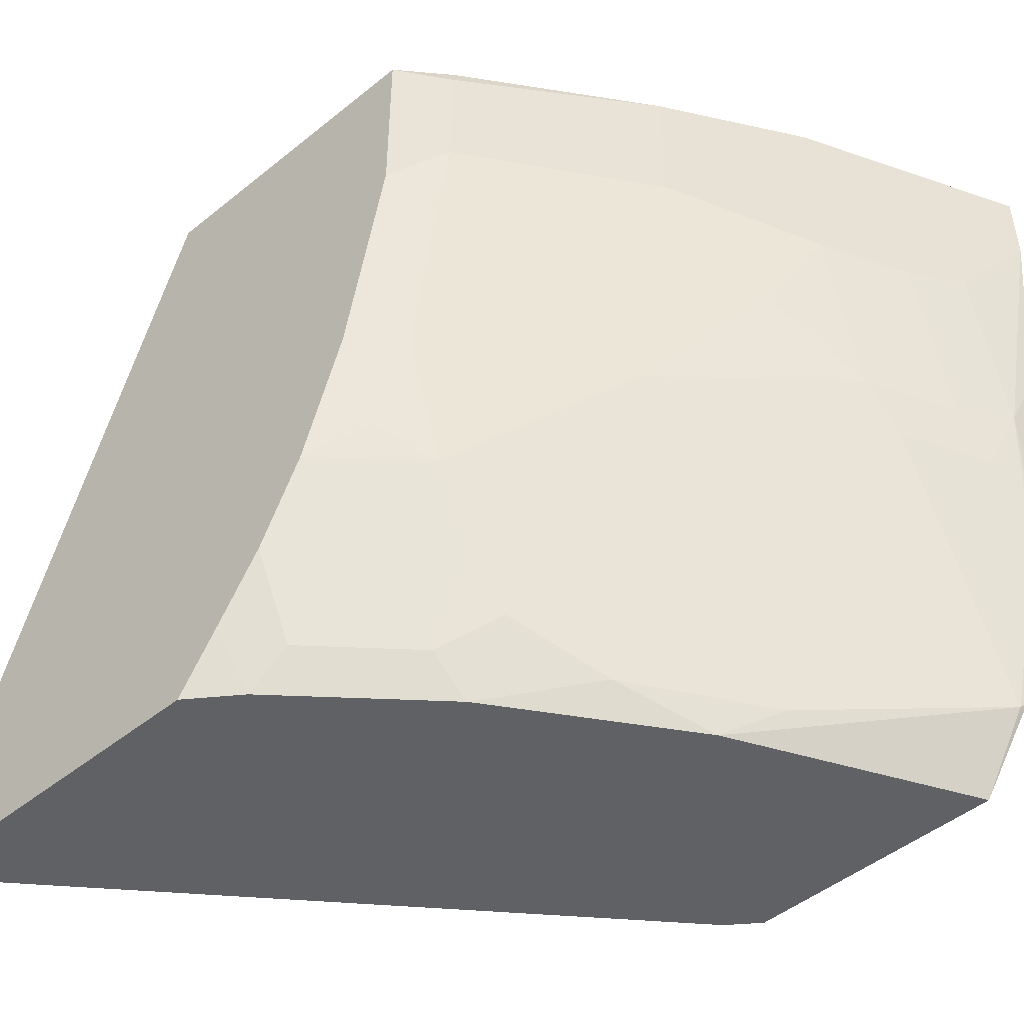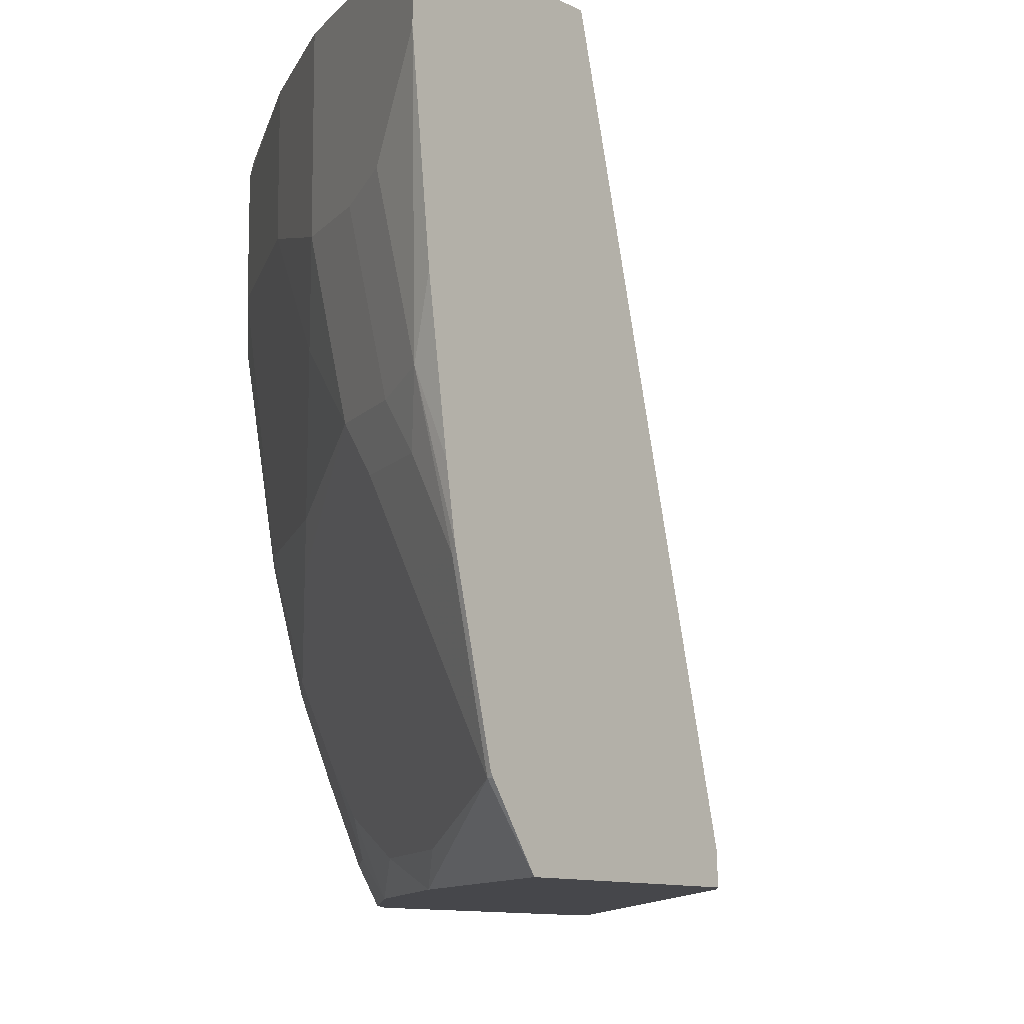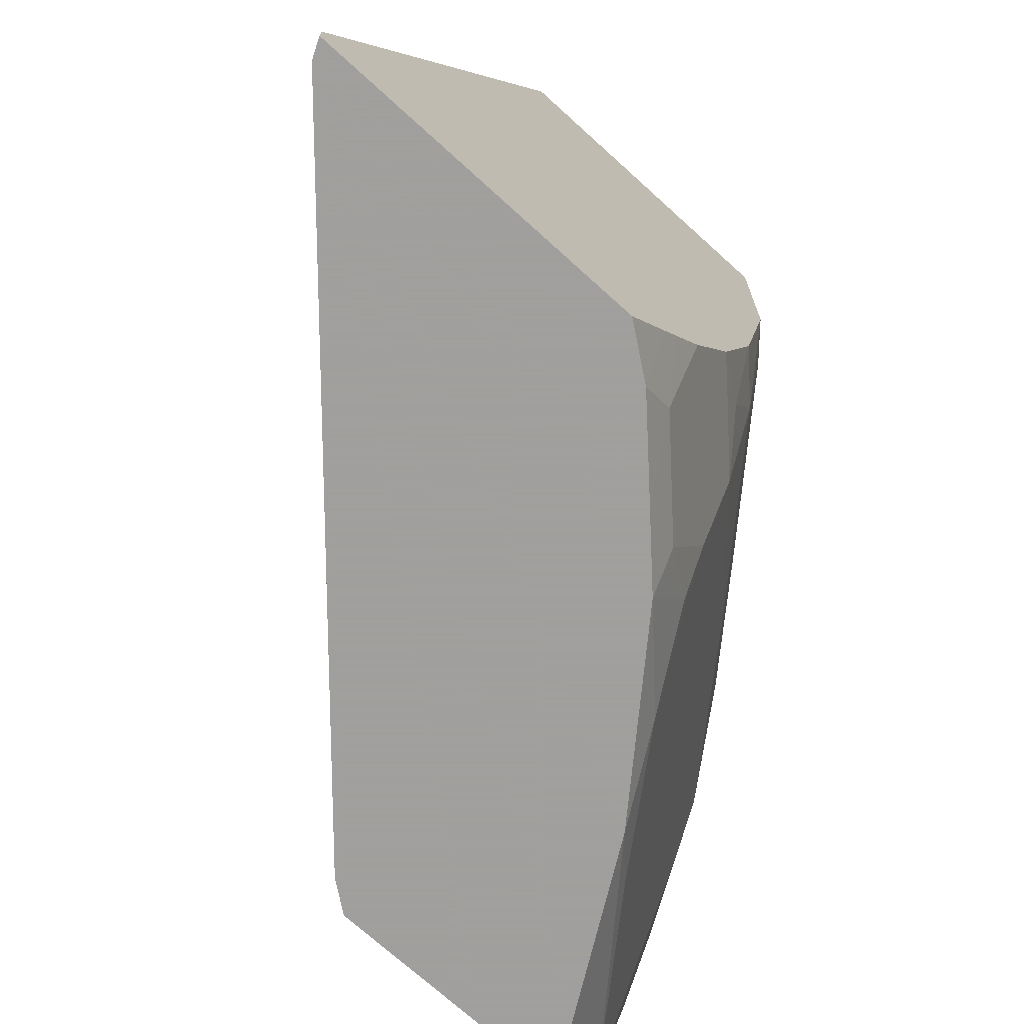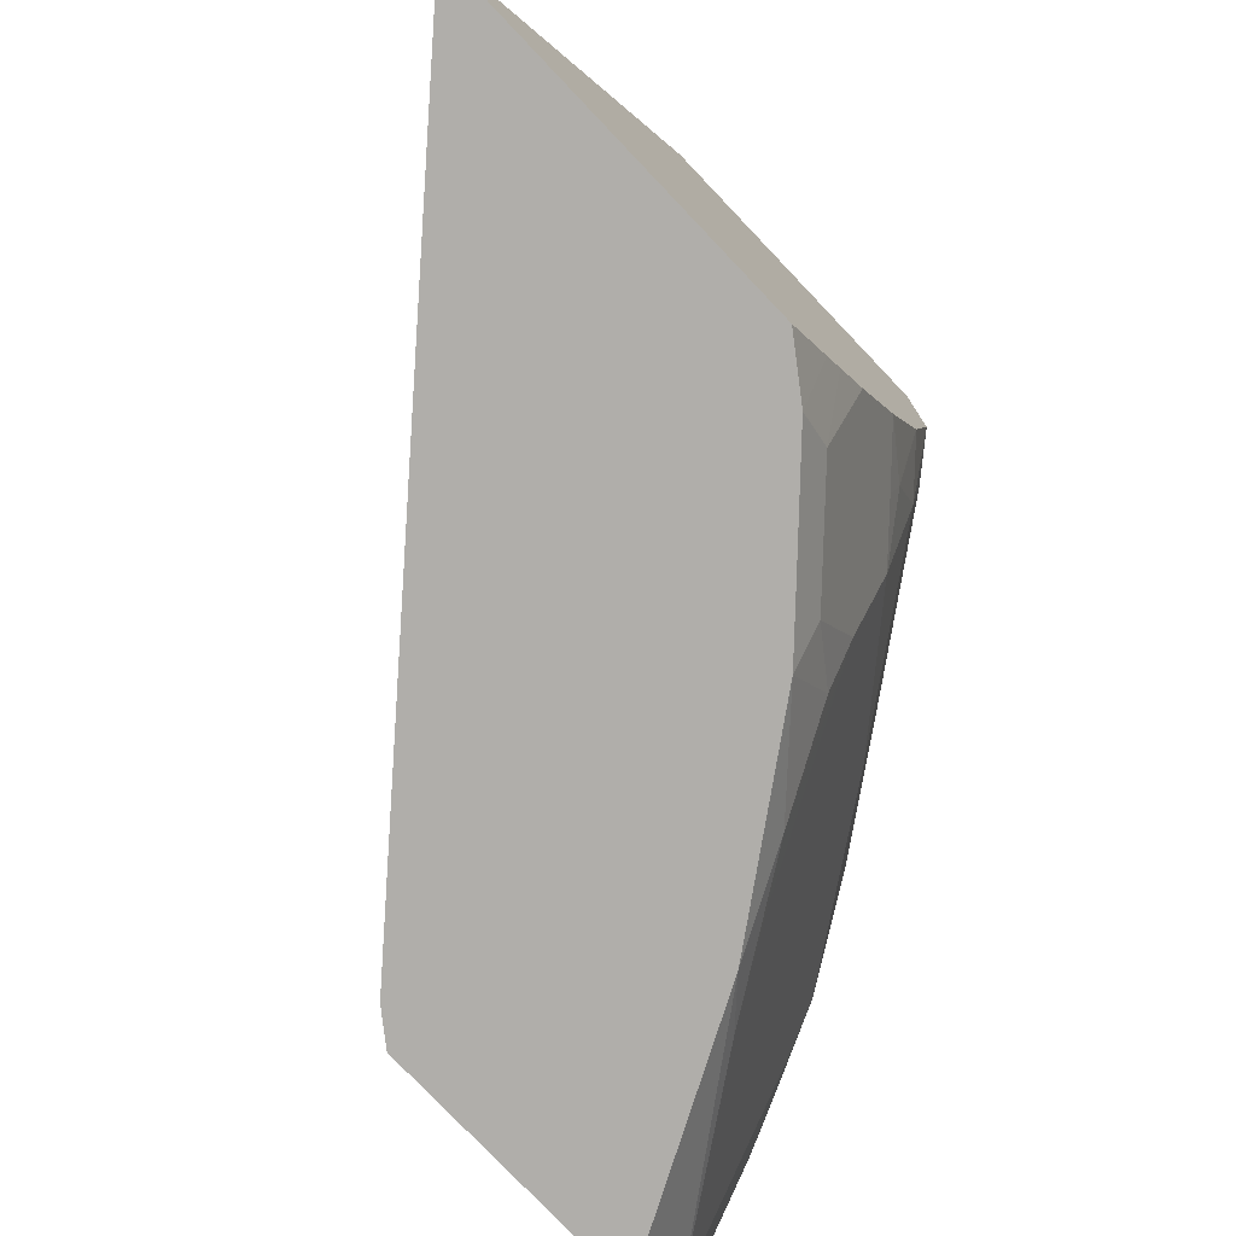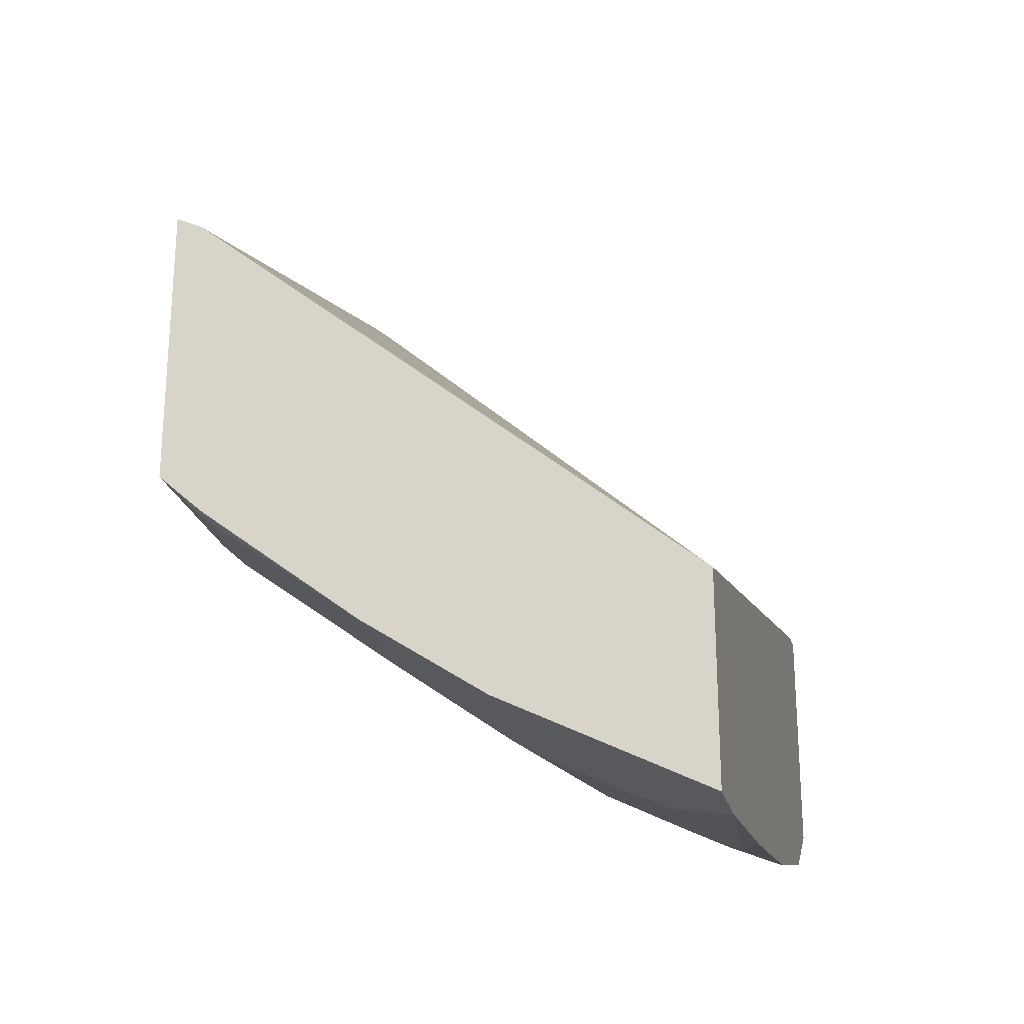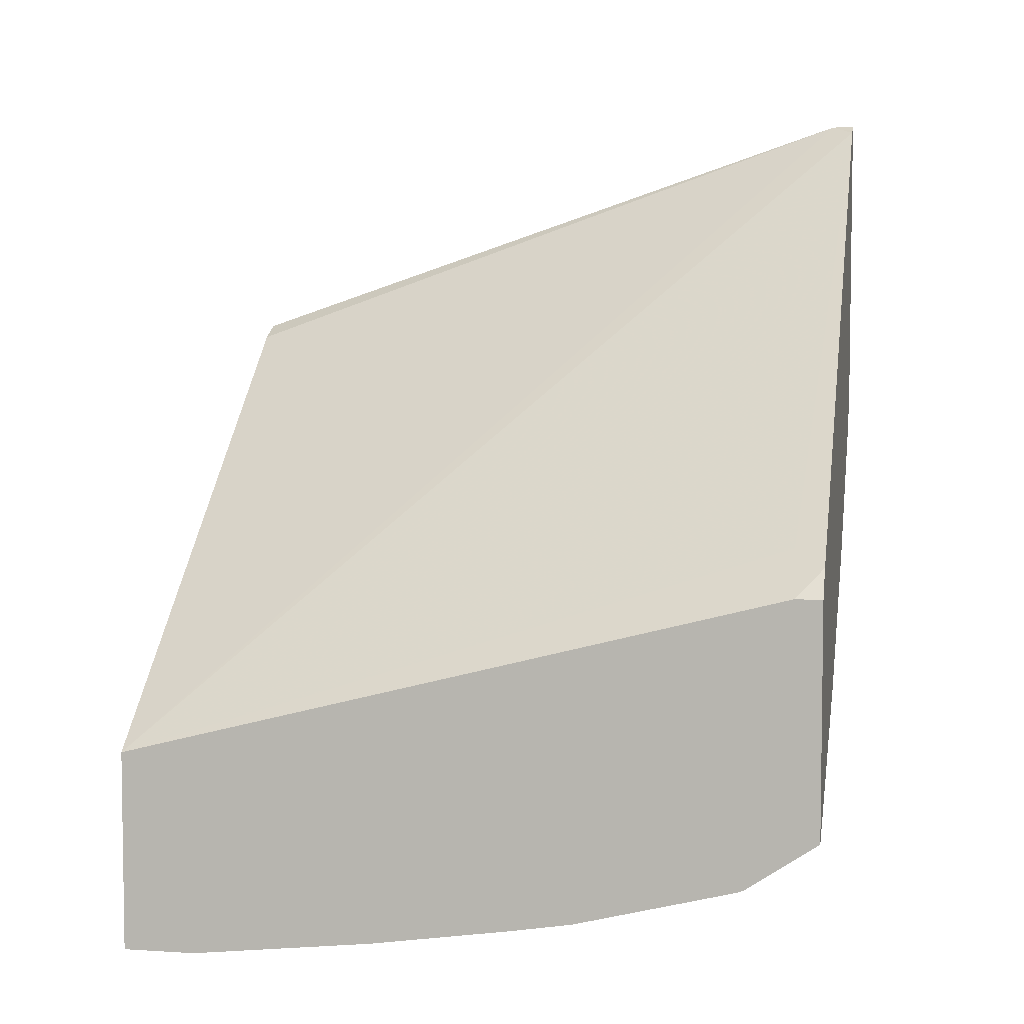
<metadata>
{"format":"obj","ext":"obj","renderer":"f3d","projection":"perspective","resolution":1024,"background":"white","views":[{"elev":-48.0,"azim":-47.8,"up":"+Z"},{"elev":-10.7,"azim":40.0,"up":"+Z"},{"elev":-71.5,"azim":-132.3,"up":"+Z"},{"elev":-77.8,"azim":-136.4,"up":"+Z"},{"elev":-23.4,"azim":13.2,"up":"+Y"},{"elev":5.2,"azim":101.1,"up":"+Y"}]}
</metadata>
<code>
v -0.6346 0.03254 -0.000145
v -0.6219 0.02616 -0.000145
v -0.6346 0.1436 -0.3277
v -0.6346 -0.1049 -0.000145
v -0.3803 -0.1731 -0.000145
v -0.626 0.1398 -0.3386
v -0.6346 0.1436 -0.3386
v -0.6346 -0.1049 -0.08475
v -0.6153 -0.1243 -0.006571
v -0.6135 -0.1239 -0.000145
v -0.3803 -0.2713 -0.000145
v -0.3803 -0.08969 -0.3253
v -0.3904 -0.07616 -0.3386
v -0.4026 -0.06873 -0.324
v -0.6346 -0.007433 -0.3386
v -0.6153 -0.1243 -0.06547
v -0.6346 -0.08526 -0.1835
v -0.6153 -0.1047 -0.1833
v -0.6089 -0.1275 -0.000145
v -0.5368 -0.1833 -0.000145
v -0.4125 -0.2552 -0.000145
v -0.3803 -0.2713 -0.03572
v -0.3803 -0.08969 -0.3386
v -0.6186 -0.02949 -0.3386
v -0.6346 -0.02583 -0.3117
v -0.576 -0.144 -0.1244
v -0.5368 -0.1833 -0.06547
v -0.6346 -0.06552 -0.2423
v -0.6186 -0.08835 -0.2258
v -0.5957 -0.1047 -0.2422
v -0.5564 -0.144 -0.2029
v -0.5368 -0.1636 -0.1833
v -0.4975 -0.2029 -0.1244
v -0.4779 -0.2226 -0.000145
v -0.4779 -0.2226 -0.08511
v -0.4124 -0.2553 -0.07855
v -0.3928 -0.2553 -0.1571
v -0.3803 -0.2615 -0.125
v -0.4386 -0.2422 -0.08511
v -0.3803 -0.2029 -0.3386
v -0.5844 -0.06365 -0.3386
v -0.6153 -0.04586 -0.3207
v -0.6346 -0.03315 -0.3007
v -0.6346 -0.0459 -0.2815
v -0.6153 -0.08506 -0.2422
v -0.576 -0.1047 -0.2814
v -0.4975 -0.144 -0.3207
v -0.4942 -0.1604 -0.2782
v -0.5008 -0.1669 -0.2455
v -0.4746 -0.1996 -0.1996
v -0.4582 -0.2226 -0.1637
v -0.4189 -0.2422 -0.1637
v -0.4026 -0.2455 -0.1865
v -0.383 -0.2455 -0.2258
v -0.3803 -0.2468 -0.2232
v -0.3803 -0.2517 -0.1928
v -0.3803 -0.2258 -0.3044
v -0.383 -0.2258 -0.3044
v -0.4812 -0.1472 -0.3386
v -0.5597 -0.08835 -0.3386
v -0.576 -0.08506 -0.3207
v -0.5597 -0.108 -0.3044
v -0.5204 -0.1276 -0.324
v -0.4746 -0.1604 -0.3175
v -0.4615 -0.1669 -0.324
v -0.4353 -0.1996 -0.2782
v -0.4189 -0.2226 -0.2422
v -0.4222 -0.2258 -0.2258
v -0.4419 -0.2258 -0.1865
v -0.3803 -0.2271 -0.3017
v -0.3993 -0.2226 -0.2814
f 32 51 33
f 66 71 67
f 33 51 35
f 35 51 52
f 35 52 39
f 36 39 37
f 37 54 55
f 37 52 53
f 37 53 54
f 37 55 56
f 37 56 38
f 31 51 32
f 40 57 58
f 37 39 52
f 30 51 31
f 28 42 45
f 30 49 50
f 40 58 59
f 24 41 42
f 24 42 25
f 25 42 43
f 26 33 27
f 27 33 35
f 30 50 51
f 28 44 42
f 29 45 30
f 30 45 42
f 30 42 46
f 30 46 47
f 30 47 48
f 30 48 49
f 28 45 29
f 41 60 61
f 22 39 36
f 42 61 46
f 53 68 54
f 54 68 58
f 54 58 70
f 54 70 55
f 57 70 58
f 58 67 71
f 53 69 68
f 58 71 66
f 58 65 59
f 59 65 63
f 59 63 60
f 60 63 62
f 60 62 61
f 64 65 66
f 58 66 65
f 41 61 42
f 51 53 52
f 51 68 69
f 42 44 43
f 46 62 63
f 46 63 47
f 46 61 62
f 47 64 48
f 47 63 65
f 51 69 53
f 47 65 64
f 48 66 51
f 48 51 50
f 48 50 49
f 51 66 67
f 51 67 58
f 51 58 68
f 48 64 66
f 22 35 39
f 9 19 10
f 22 36 37
f 5 57 40
f 5 70 57
f 5 55 70
f 5 56 55
f 5 38 56
f 5 22 38
f 5 11 22
f 4 9 10
f 4 16 9
f 4 8 16
f 3 5 6
f 3 6 7
f 2 5 3
f 1 5 2
f 1 11 5
f 1 21 11
f 1 34 21
f 22 37 38
f 1 2 3
f 1 3 7
f 1 7 15
f 1 15 25
f 1 25 43
f 5 40 23
f 1 43 44
f 1 28 17
f 1 8 4
f 1 4 10
f 1 10 19
f 1 19 20
f 1 20 34
f 1 44 28
f 5 23 12
f 1 17 8
f 5 13 14
f 21 35 22
f 5 12 13
f 21 34 35
f 20 35 34
f 20 27 35
f 18 33 26
f 18 31 32
f 18 30 31
f 18 29 30
f 17 29 18
f 17 28 29
f 16 18 26
f 16 26 27
f 15 24 25
f 12 23 13
f 18 32 33
f 9 20 19
f 6 14 13
f 11 21 22
f 5 14 6
f 6 13 23
f 6 23 40
f 6 59 60
f 6 60 41
f 6 40 59
f 6 24 15
f 9 27 20
f 6 15 7
f 8 17 18
f 9 16 27
f 6 41 24
f 8 18 16

</code>
